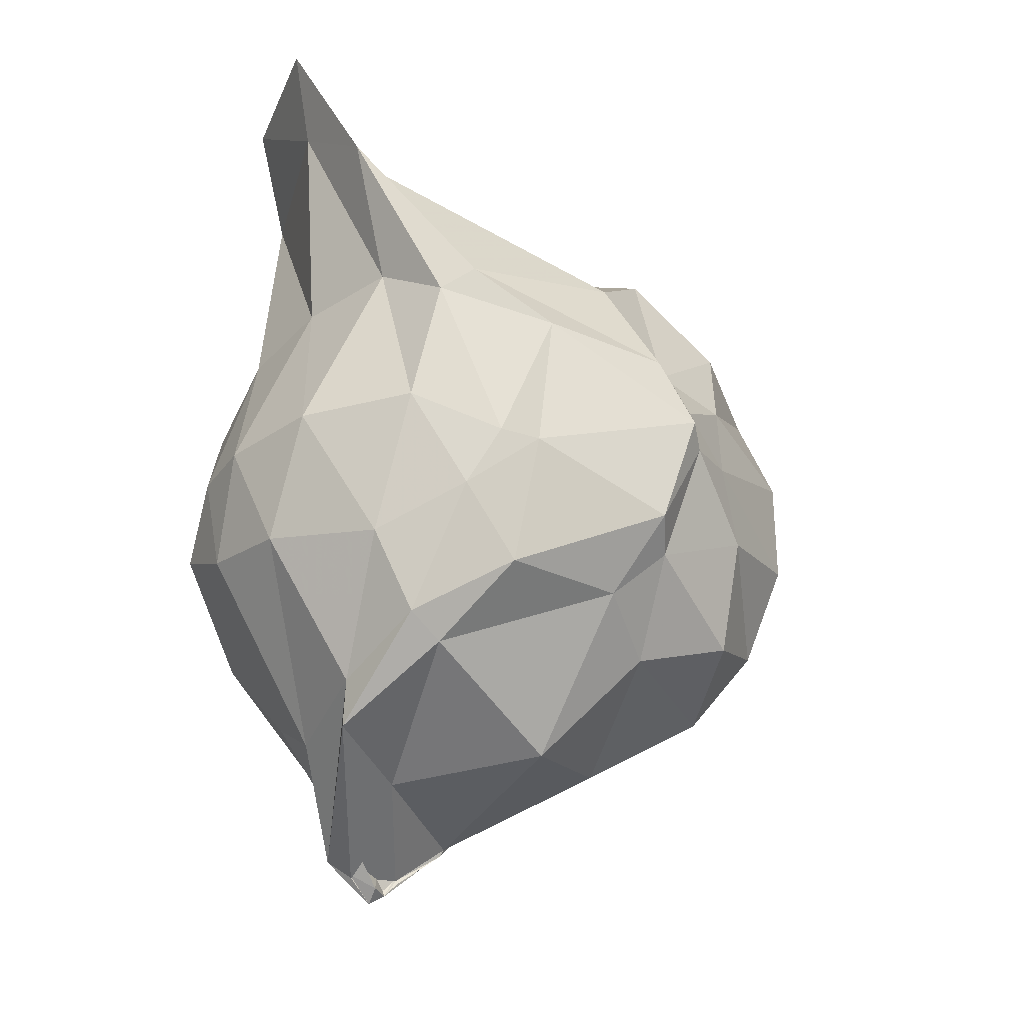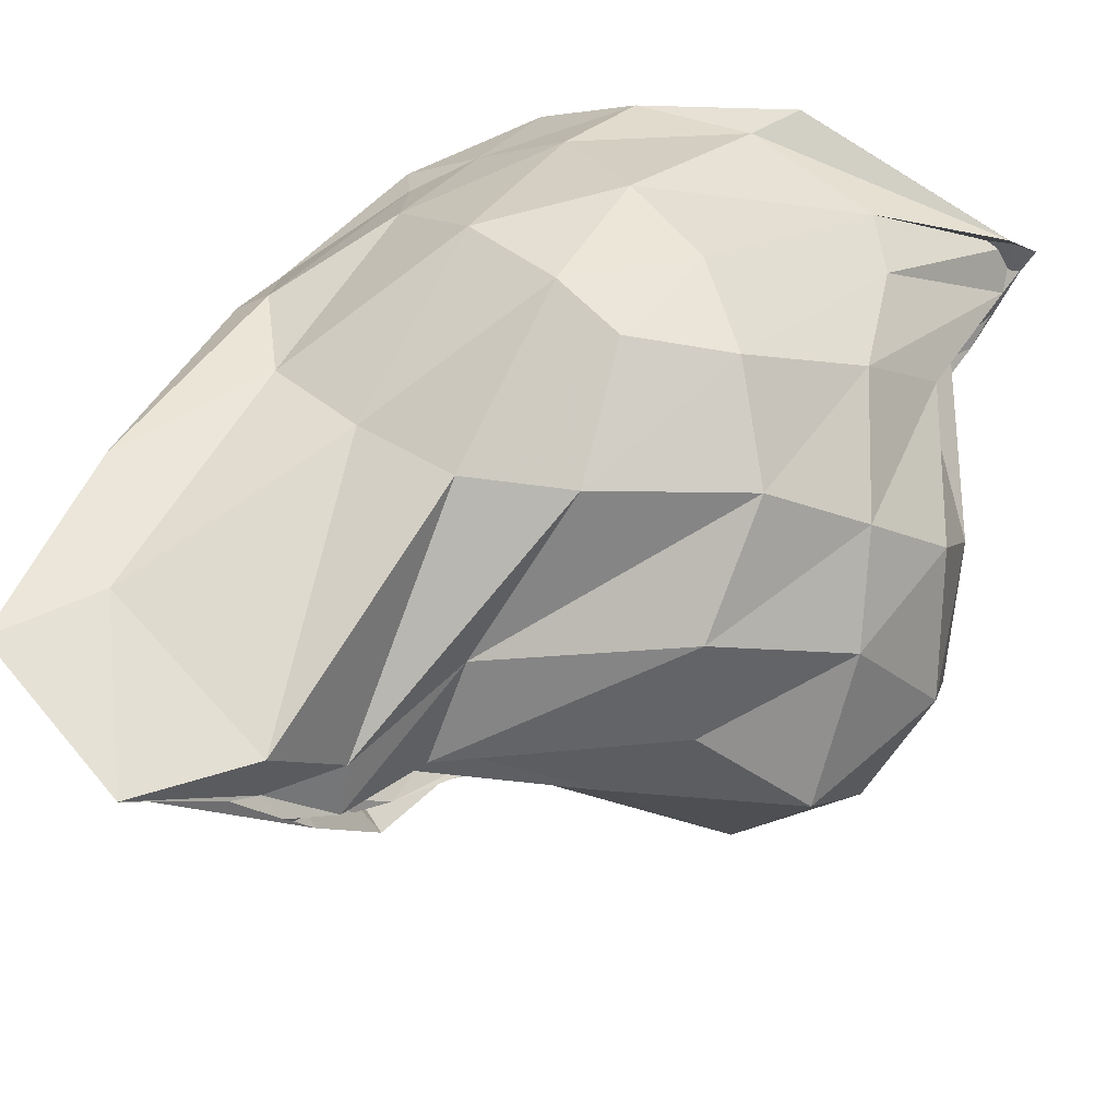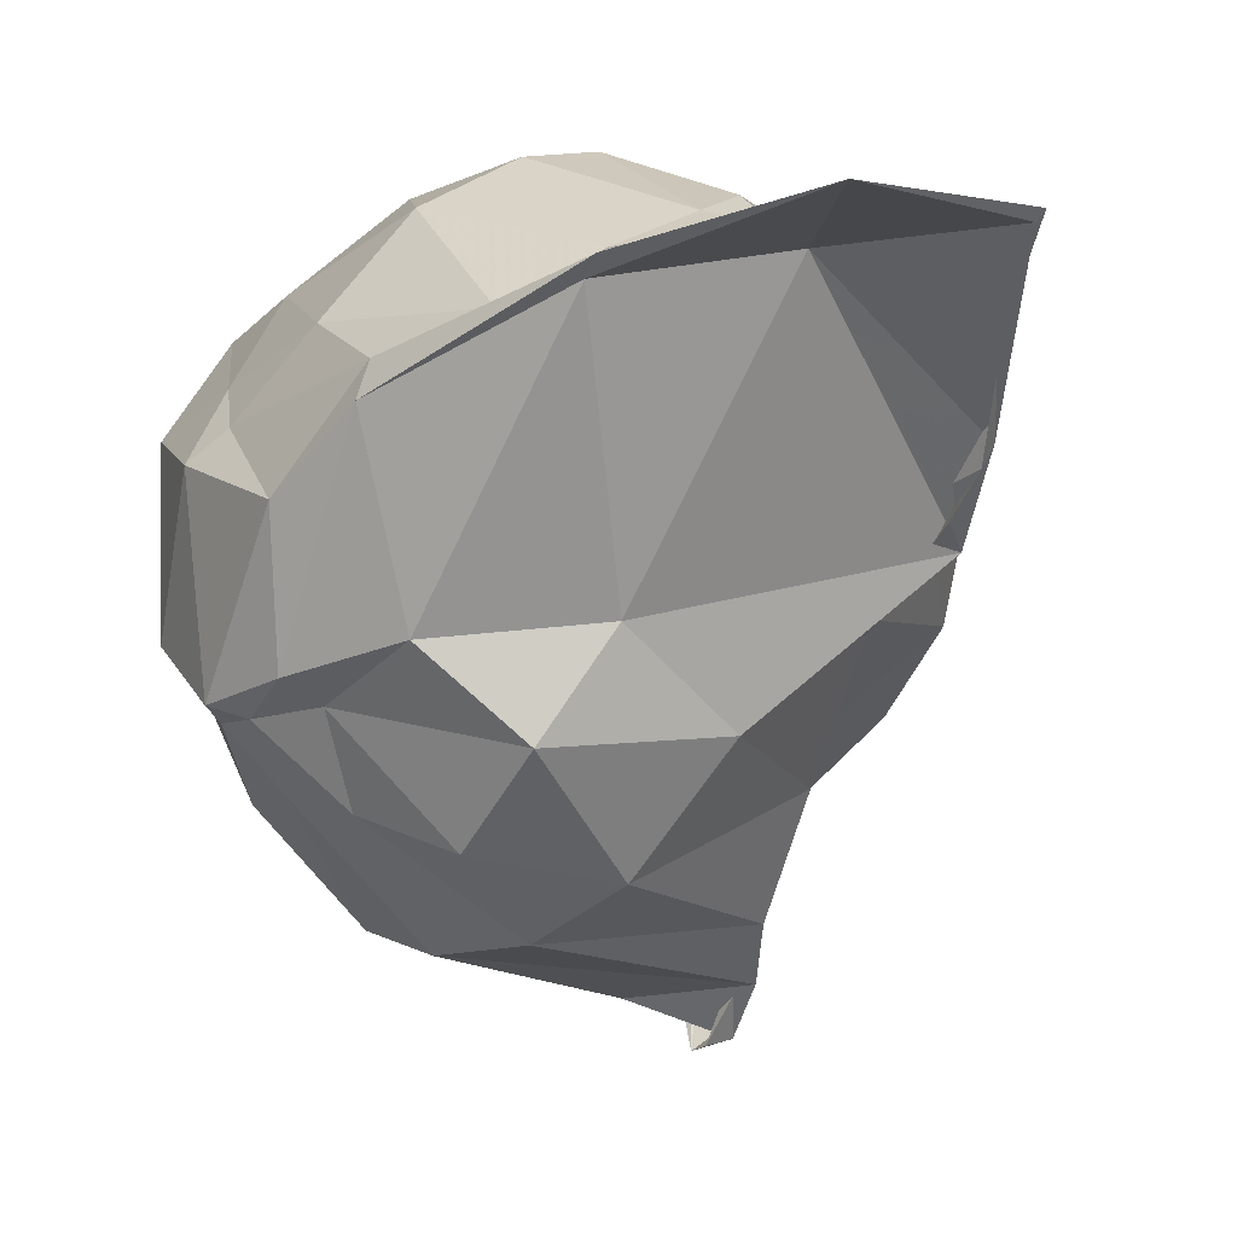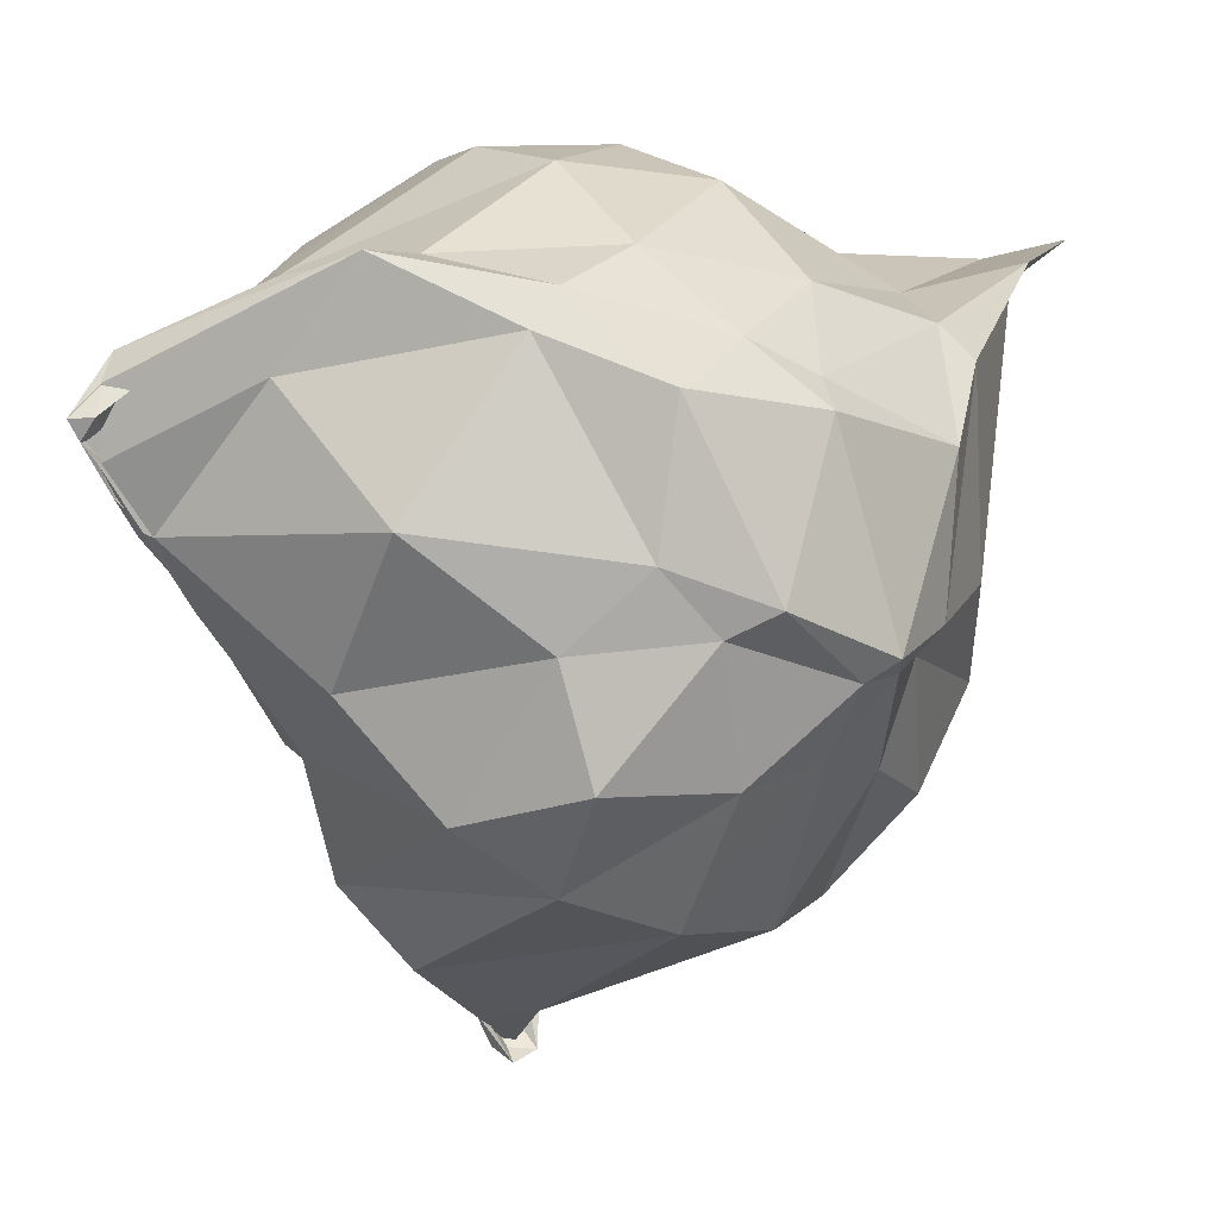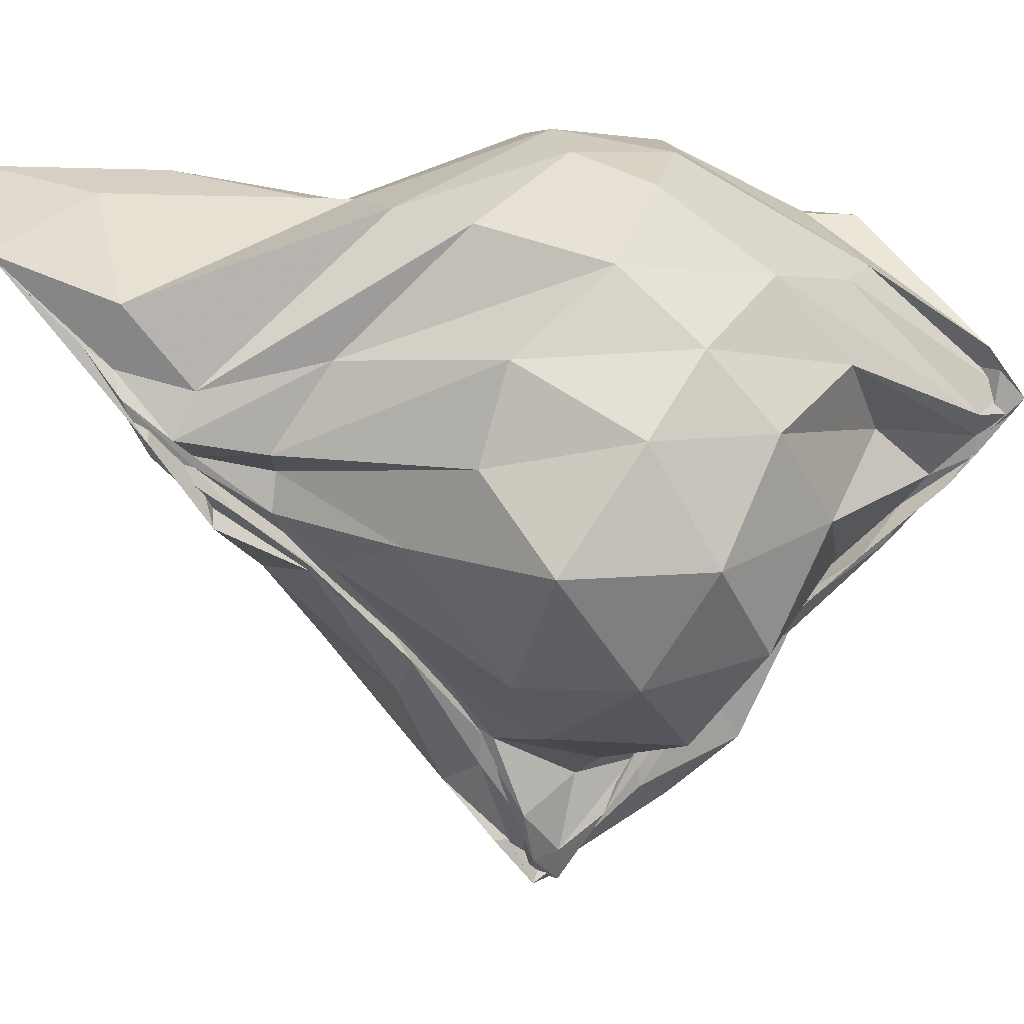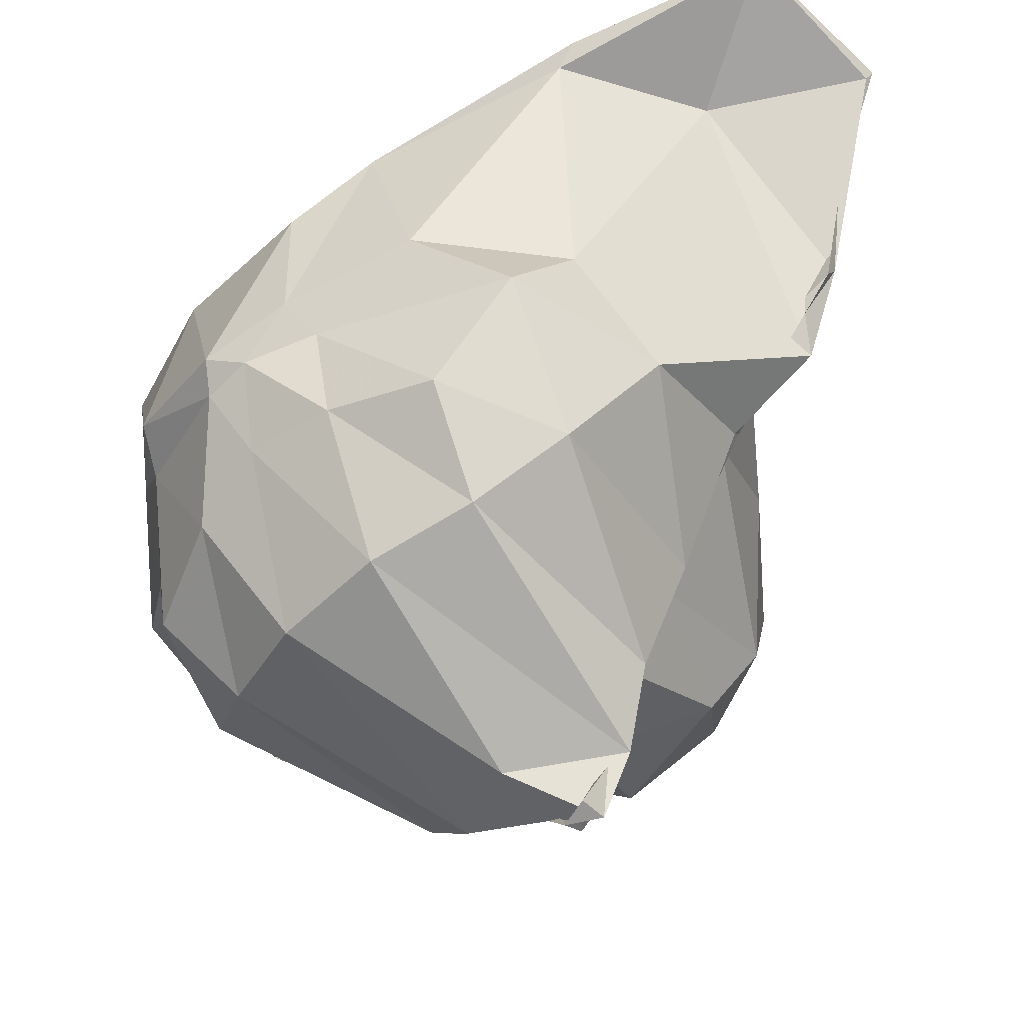
<metadata>
{"format":"obj","ext":"obj","renderer":"f3d","projection":"perspective","resolution":1024,"background":"white","views":[{"elev":-29.2,"azim":63.9,"up":"+Y"},{"elev":65.6,"azim":-131.5,"up":"+Z"},{"elev":6.9,"azim":147.5,"up":"+Z"},{"elev":-2.7,"azim":43.2,"up":"+Z"},{"elev":28.1,"azim":-100.9,"up":"+Z"},{"elev":-55.5,"azim":135.7,"up":"+Z"}]}
</metadata>
<code>
v -2.162 -0.2103 1.115
v -2.341 -0.14 -0.7388
v -1.382 -0.3062 0.5832
v -1.452 0.1343 0.731
v -1.612 0.656 0.9258
v -1.822 1.092 1.048
v -2.221 1.084 0.9769
v -2.294 0.9128 0.7923
v -2.356 0.8392 0.6831
v -2.342 0.688 0.5223
v -2.312 0.5003 0.4495
v -2.755 0.1115 0.6397
v -2.86 -0.2327 0.7254
v -2.798 -0.5415 0.6846
v -2.386 -0.898 0.4634
v -2.372 -1.153 0.4148
v -2.367 -1.239 0.4612
v -2.373 -1.266 0.5028
v -2.346 -1.21 0.57
v -1.884 -0.9854 0.7931
v -1.611 -0.7596 0.7258
v -1.449 -0.4464 0.6498
v -1.306 0.00902 0.471
v -1.395 0.1829 0.6577
v -1.62 0.6018 0.8799
v -1.982 0.7583 0.9314
v -2.378 0.7861 0.5773
v -2.351 0.7829 0.5333
v -2.344 0.6878 0.4945
v -2.347 0.5167 0.361
v -2.65 0.2655 0.4095
v -2.977 -0.01314 0.4792
v -2.975 -0.3728 0.4595
v -2.751 -0.6847 0.4301
v -2.351 -1.052 0.3098
v -2.377 -1.152 0.3633
v -2.367 -1.198 0.424
v -2.371 -1.188 0.4267
v -2.068 -1.041 0.5732
v -1.623 -0.8241 0.641
v -1.405 -0.669 0.5339
v -1.309 -0.3562 0.5108
v -1.329 -0.006546 0.1358
v -1.454 0.2727 0.2293
v -1.771 0.4846 0.2645
v -2.408 0.6561 0.368
v -2.343 0.703 0.4327
v -2.376 0.5996 0.385
v -2.327 0.4878 0.2961
v -2.367 0.3862 0.2201
v -2.839 0.05582 0.139
v -2.963 -0.2049 0.1746
v -2.898 -0.512 0.1944
v -2.394 -0.8193 0.1348
v -2.328 -0.9935 0.2238
v -2.386 -1.087 0.2953
v -2.353 -1.101 0.3
v -2.346 -1.084 0.2937
v -1.767 -1.017 0.2786
v -1.461 -0.6674 0.2208
v -1.314 -0.4893 0.1434
v -1.274 -0.2078 0.06409
v -1.414 0.01159 0.07811
v -1.612 0.442 0.04027
v -2.011 0.5138 0.03917
v -2.357 0.4383 0.2086
v -2.375 0.4372 0.2306
v -2.356 0.3934 0.1875
v -2.336 0.2882 0.03844
v -2.364 0.1426 -0.09191
v -2.757 -0.03648 -0.05731
v -2.805 -0.3582 -0.08425
v -2.401 -0.6036 -0.07611
v -2.328 -0.7847 0.03434
v -2.401 -0.8793 0.1336
v -2.391 -0.9638 0.1985
v -2.389 -0.9449 0.158
v -2.02 -0.9346 -0.0009055
v -1.611 -0.7642 0.06156
v -1.41 -0.5484 0.09152
v -1.329 -0.2526 0.01903
v -1.335 -0.1405 0.04127
v -1.58 0.2309 -0.1845
v -1.861 0.3658 -0.2476
v -2.367 0.2422 -0.132
v -2.395 0.2105 -0.03691
v -2.361 0.2447 0.02026
v -2.333 0.1258 -0.1383
v -2.335 0.07008 -0.2525
v -2.384 0.01156 -0.2848
v -2.493 -0.224 -0.2991
v -2.389 -0.3954 -0.2869
v -2.337 -0.536 -0.211
v -2.392 -0.6611 -0.06913
v -2.365 -0.764 0.02873
v -2.392 -0.7424 0.009469
v -2.335 -0.7296 -0.0984
v -1.859 -0.7945 -0.2434
v -1.589 -0.6895 -0.187
v -1.477 -0.4222 -0.1786
v -1.442 -0.2206 -0.1199
v -1.486 -0.01293 -0.137
v -1.508 -0.1821 0.7855
v -1.642 0.2613 0.8226
v -1.87 0.8402 0.9803
v -2.231 1.1 1.001
v -2.305 0.8488 0.7338
v -2.393 0.733 0.5888
v -2.408 0.5218 0.5403
v -2.68 0.02948 0.8562
v -2.707 -0.3945 0.8572
v -2.516 -0.7876 0.6962
v -2.389 -1.15 0.4767
v -2.327 -1.235 0.5043
v -2.356 -1.173 0.6352
v -1.86 -0.8654 0.7969
v -1.626 -0.5423 0.8269
v -1.729 -0.1899 1.003
v -1.894 0.2475 0.931
v -2.31 0.8228 0.8908
v -2.353 0.6741 0.6863
v -2.358 0.367 0.7364
v -2.561 -0.2267 1.005
v -2.463 -0.615 0.9068
v -2.301 -0.839 0.8092
v -2.171 -0.9267 0.7839
v -1.883 -0.4911 1.021
v -1.979 -0.205 1.103
v -2.134 0.1939 0.9985
v -2.33 0.0428 1.028
v -2.34 -0.3658 1.093
v -2.127 -0.463 1.083
v -1.77 0.1612 -0.3902
v -2.335 0.1291 -0.42
v -2.379 0.04572 -0.3574
v -2.377 0.04048 -0.2723
v -2.388 -0.00127 -0.4107
v -2.434 -0.05314 -0.4856
v -2.362 -0.1949 -0.4234
v -2.364 -0.3397 -0.3965
v -2.389 -0.4272 -0.2928
v -2.398 -0.5497 -0.169
v -2.353 -0.5252 -0.2236
v -2.372 -0.6017 -0.3618
v -1.765 -0.6047 -0.3748
v -1.691 -0.3507 -0.4461
v -1.692 -0.07741 -0.4463
v -2.397 0.01385 -0.574
v -2.378 -0.02554 -0.5873
v -2.407 -0.05751 -0.5247
v -2.415 -0.08067 -0.6337
v -2.415 -0.1446 -0.6104
v -2.407 -0.2592 -0.5232
v -2.378 -0.349 -0.356
v -2.4 -0.3494 -0.4575
v -2.327 -0.4332 -0.5365
v -2.209 -0.2 -0.6221
v -2.406 -0.08161 -0.7088
v -2.335 -0.07667 -0.7134
v -2.4 -0.1449 -0.7069
v -2.382 -0.2018 -0.6169
v -2.364 -0.2101 -0.6483
f 3 23 4
f 4 23 24
f 4 24 5
f 5 24 25
f 5 25 6
f 6 25 26
f 6 26 7
f 7 26 27
f 7 27 8
f 8 27 28
f 8 28 9
f 9 28 29
f 9 29 10
f 10 29 30
f 10 30 11
f 11 30 31
f 11 31 12
f 12 31 32
f 12 32 13
f 13 32 33
f 13 33 14
f 14 33 34
f 14 34 15
f 15 34 35
f 15 35 16
f 16 35 36
f 16 36 17
f 17 36 37
f 17 37 18
f 18 37 38
f 18 38 19
f 19 38 39
f 19 39 20
f 20 39 40
f 20 40 21
f 21 40 41
f 21 41 22
f 22 41 42
f 22 42 3
f 3 42 23
f 23 43 24
f 24 43 44
f 24 44 25
f 25 44 45
f 25 45 26
f 26 45 46
f 26 46 27
f 27 46 47
f 27 47 28
f 28 47 48
f 28 48 29
f 29 48 49
f 29 49 30
f 30 49 50
f 30 50 31
f 31 50 51
f 31 51 32
f 32 51 52
f 32 52 33
f 33 52 53
f 33 53 34
f 34 53 54
f 34 54 35
f 35 54 55
f 35 55 36
f 36 55 56
f 36 56 37
f 37 56 57
f 37 57 38
f 38 57 58
f 38 58 39
f 39 58 59
f 39 59 40
f 40 59 60
f 40 60 41
f 41 60 61
f 41 61 42
f 42 61 62
f 42 62 23
f 23 62 43
f 43 63 44
f 44 63 64
f 44 64 45
f 45 64 65
f 45 65 46
f 46 65 66
f 46 66 47
f 47 66 67
f 47 67 48
f 48 67 68
f 48 68 49
f 49 68 69
f 49 69 50
f 50 69 70
f 50 70 51
f 51 70 71
f 51 71 52
f 52 71 72
f 52 72 53
f 53 72 73
f 53 73 54
f 54 73 74
f 54 74 55
f 55 74 75
f 55 75 56
f 56 75 76
f 56 76 57
f 57 76 77
f 57 77 58
f 58 77 78
f 58 78 59
f 59 78 79
f 59 79 60
f 60 79 80
f 60 80 61
f 61 80 81
f 61 81 62
f 62 81 82
f 62 82 43
f 43 82 63
f 63 83 64
f 64 83 84
f 64 84 65
f 65 84 85
f 65 85 66
f 66 85 86
f 66 86 67
f 67 86 87
f 67 87 68
f 68 87 88
f 68 88 69
f 69 88 89
f 69 89 70
f 70 89 90
f 70 90 71
f 71 90 91
f 71 91 72
f 72 91 92
f 72 92 73
f 73 92 93
f 73 93 74
f 74 93 94
f 74 94 75
f 75 94 95
f 75 95 76
f 76 95 96
f 76 96 77
f 77 96 97
f 77 97 78
f 78 97 98
f 78 98 79
f 79 98 99
f 79 99 80
f 80 99 100
f 80 100 81
f 81 100 101
f 81 101 82
f 82 101 102
f 82 102 63
f 63 102 83
f 103 104 118
f 104 119 118
f 104 105 119
f 105 120 119
f 105 106 120
f 106 107 120
f 107 121 120
f 107 108 121
f 108 122 121
f 108 109 122
f 109 110 122
f 110 123 122
f 110 111 123
f 111 124 123
f 111 112 124
f 112 113 124
f 113 125 124
f 113 114 125
f 114 126 125
f 114 115 126
f 115 116 126
f 116 127 126
f 116 117 127
f 117 118 127
f 117 103 118
f 118 119 128
f 119 129 128
f 119 120 129
f 120 121 129
f 121 130 129
f 121 122 130
f 122 123 130
f 123 131 130
f 123 124 131
f 124 125 131
f 125 132 131
f 125 126 132
f 126 127 132
f 127 128 132
f 127 118 128
f 133 148 134
f 134 148 149
f 134 149 135
f 135 149 150
f 135 150 136
f 136 150 137
f 137 150 151
f 137 151 138
f 138 151 152
f 138 152 139
f 139 152 140
f 140 152 153
f 140 153 141
f 141 153 154
f 141 154 142
f 142 154 143
f 143 154 155
f 143 155 144
f 144 155 156
f 144 156 145
f 145 156 146
f 146 156 157
f 146 157 147
f 147 157 148
f 147 148 133
f 148 158 149
f 149 158 159
f 149 159 150
f 150 159 151
f 151 159 160
f 151 160 152
f 152 160 153
f 153 160 161
f 153 161 154
f 154 161 155
f 155 161 162
f 155 162 156
f 156 162 157
f 157 162 158
f 157 158 148
f 3 4 103
f 103 4 104
f 4 5 104
f 104 5 105
f 5 6 105
f 105 6 106
f 6 7 106
f 7 8 106
f 106 8 107
f 8 9 107
f 107 9 108
f 9 10 108
f 108 10 109
f 10 11 109
f 11 12 109
f 109 12 110
f 12 13 110
f 110 13 111
f 13 14 111
f 111 14 112
f 14 15 112
f 15 16 112
f 112 16 113
f 16 17 113
f 113 17 114
f 17 18 114
f 114 18 115
f 18 19 115
f 19 20 115
f 115 20 116
f 20 21 116
f 116 21 117
f 21 22 117
f 117 22 103
f 22 3 103
f 83 133 84
f 84 133 134
f 84 134 85
f 85 134 135
f 85 135 86
f 86 135 136
f 86 136 87
f 87 136 88
f 88 136 137
f 88 137 89
f 89 137 138
f 89 138 90
f 90 138 139
f 90 139 91
f 91 139 92
f 92 139 140
f 92 140 93
f 93 140 141
f 93 141 94
f 94 141 142
f 94 142 95
f 95 142 96
f 96 142 143
f 96 143 97
f 97 143 144
f 97 144 98
f 98 144 145
f 98 145 99
f 99 145 100
f 100 145 146
f 100 146 101
f 101 146 147
f 101 147 102
f 102 147 133
f 102 133 83
f 128 129 1
f 129 130 1
f 130 131 1
f 131 132 1
f 132 128 1
f 159 158 2
f 160 159 2
f 161 160 2
f 162 161 2
f 158 162 2

</code>
